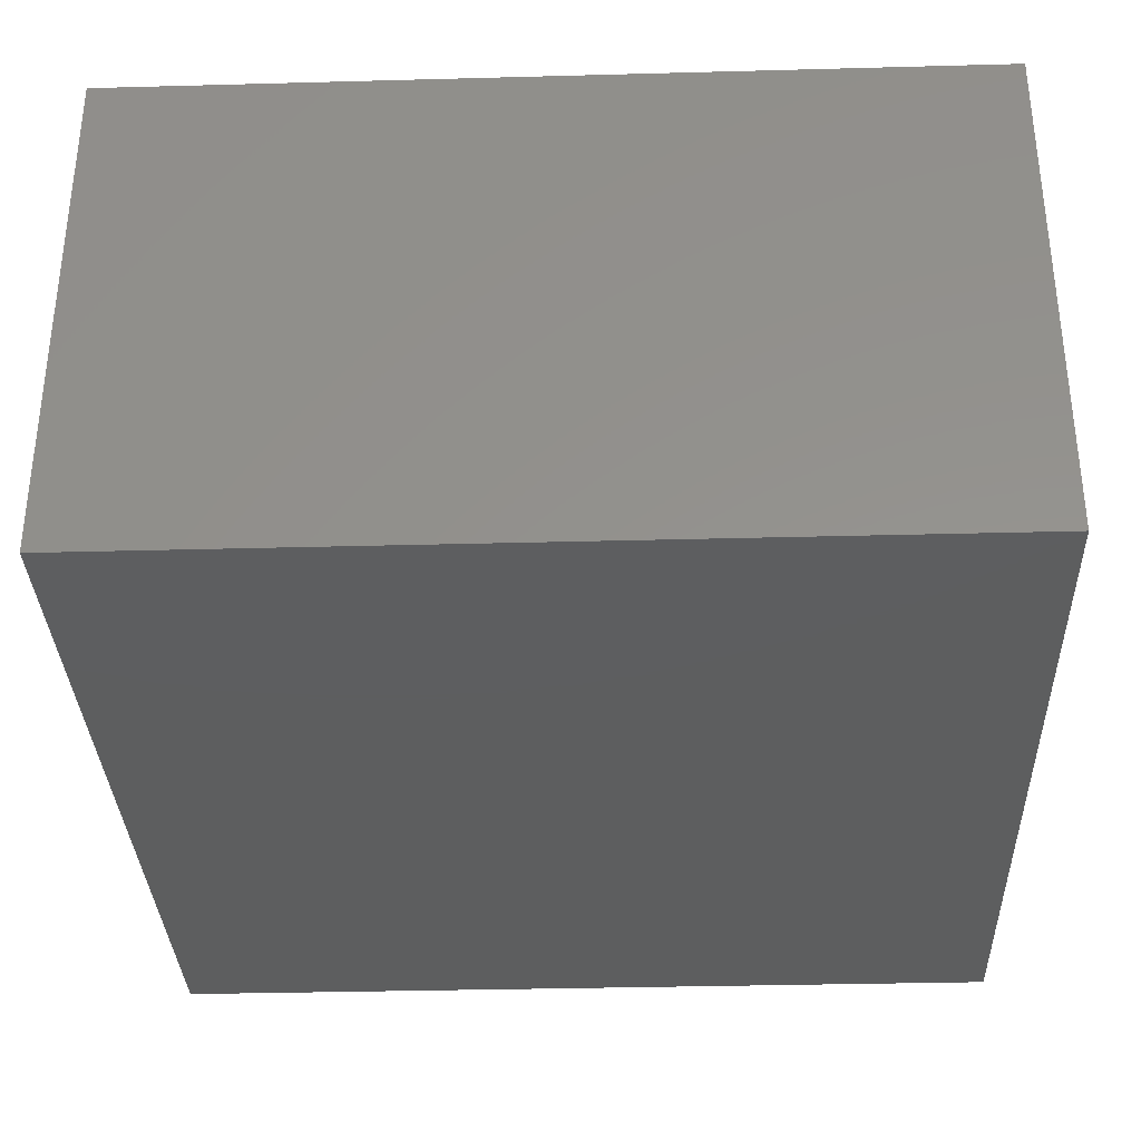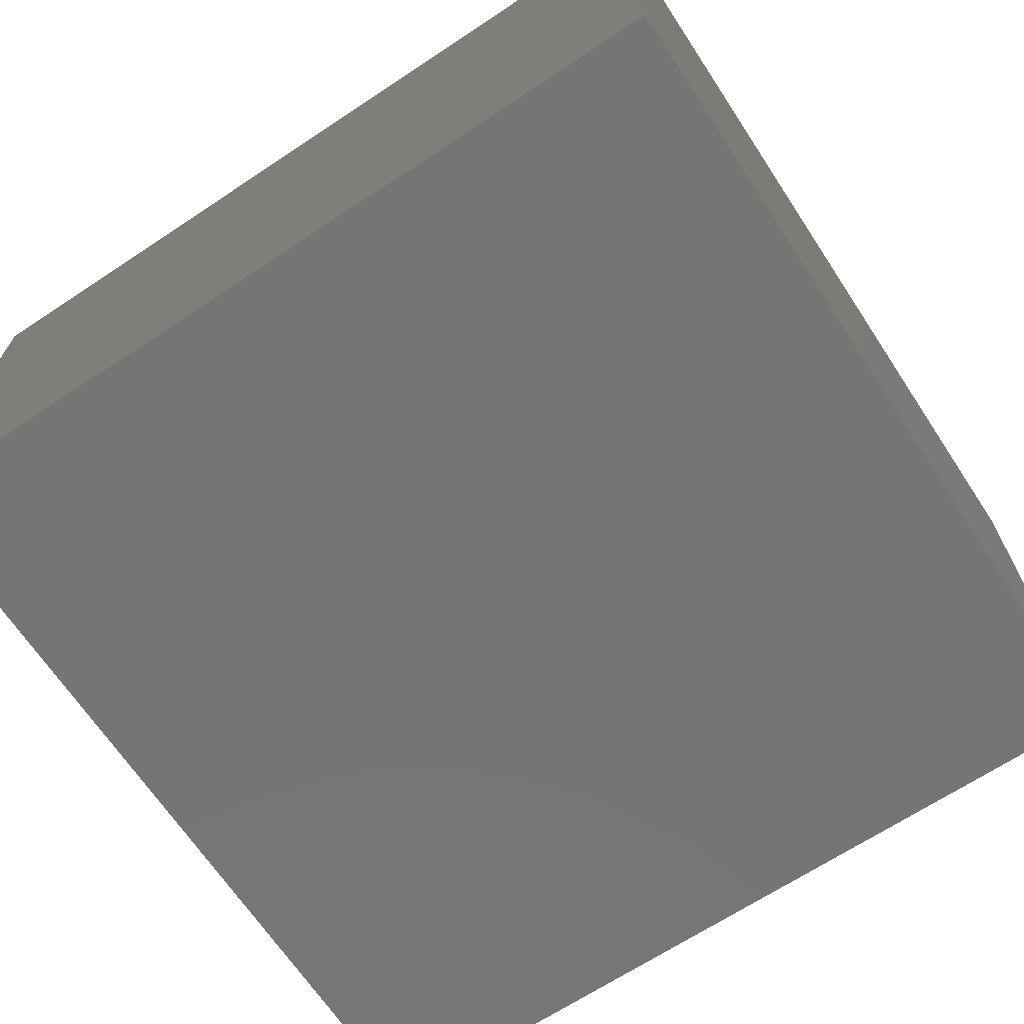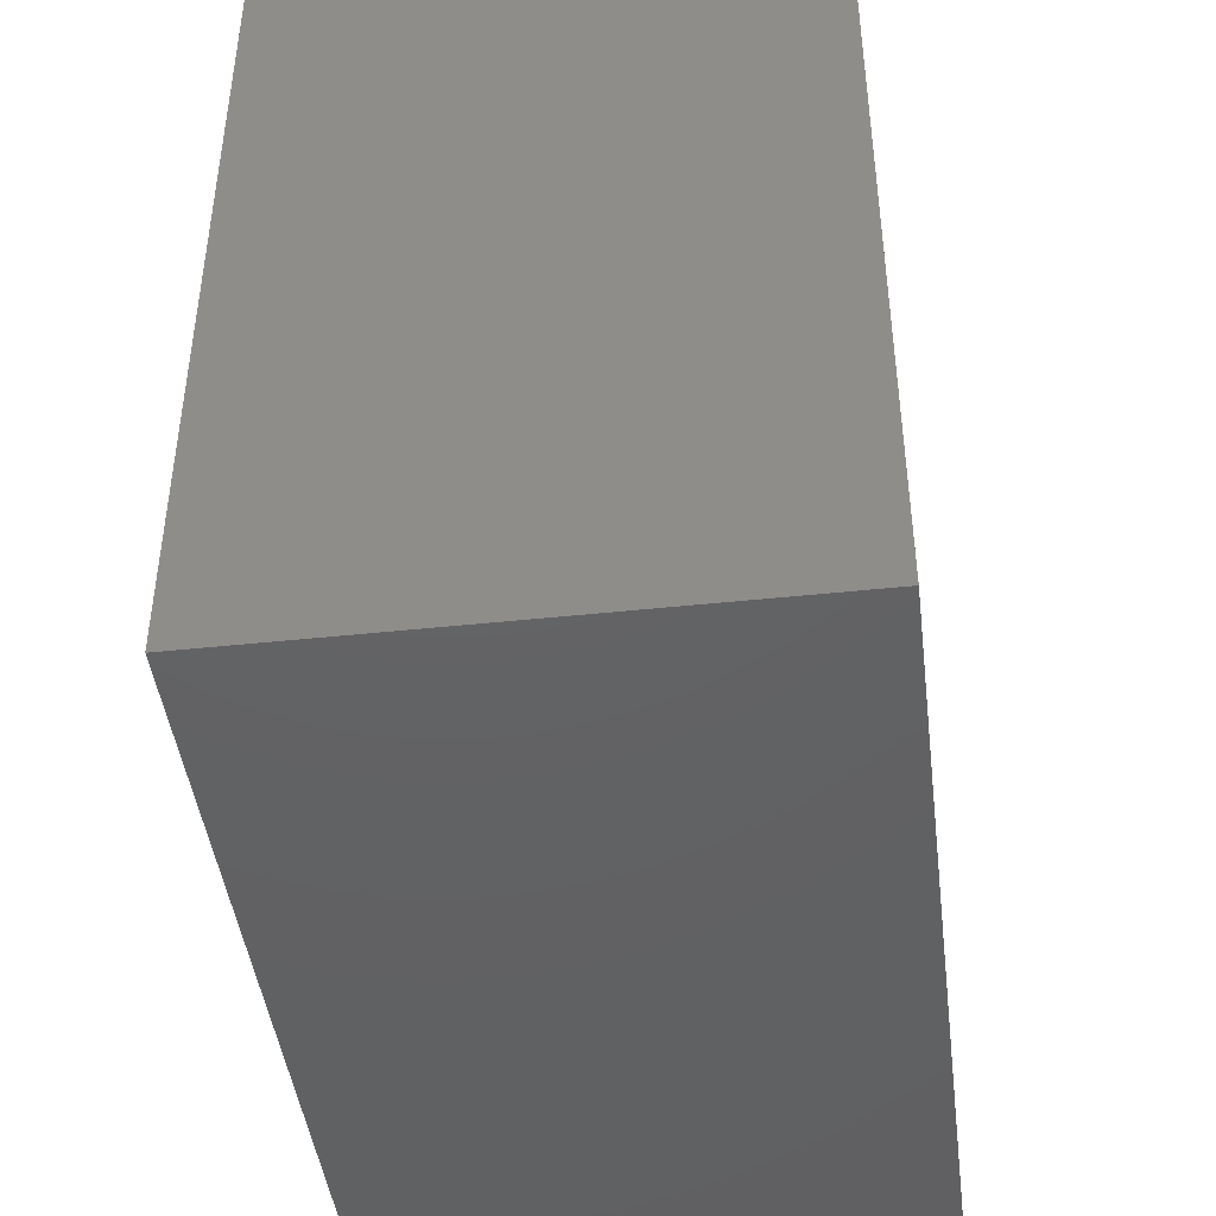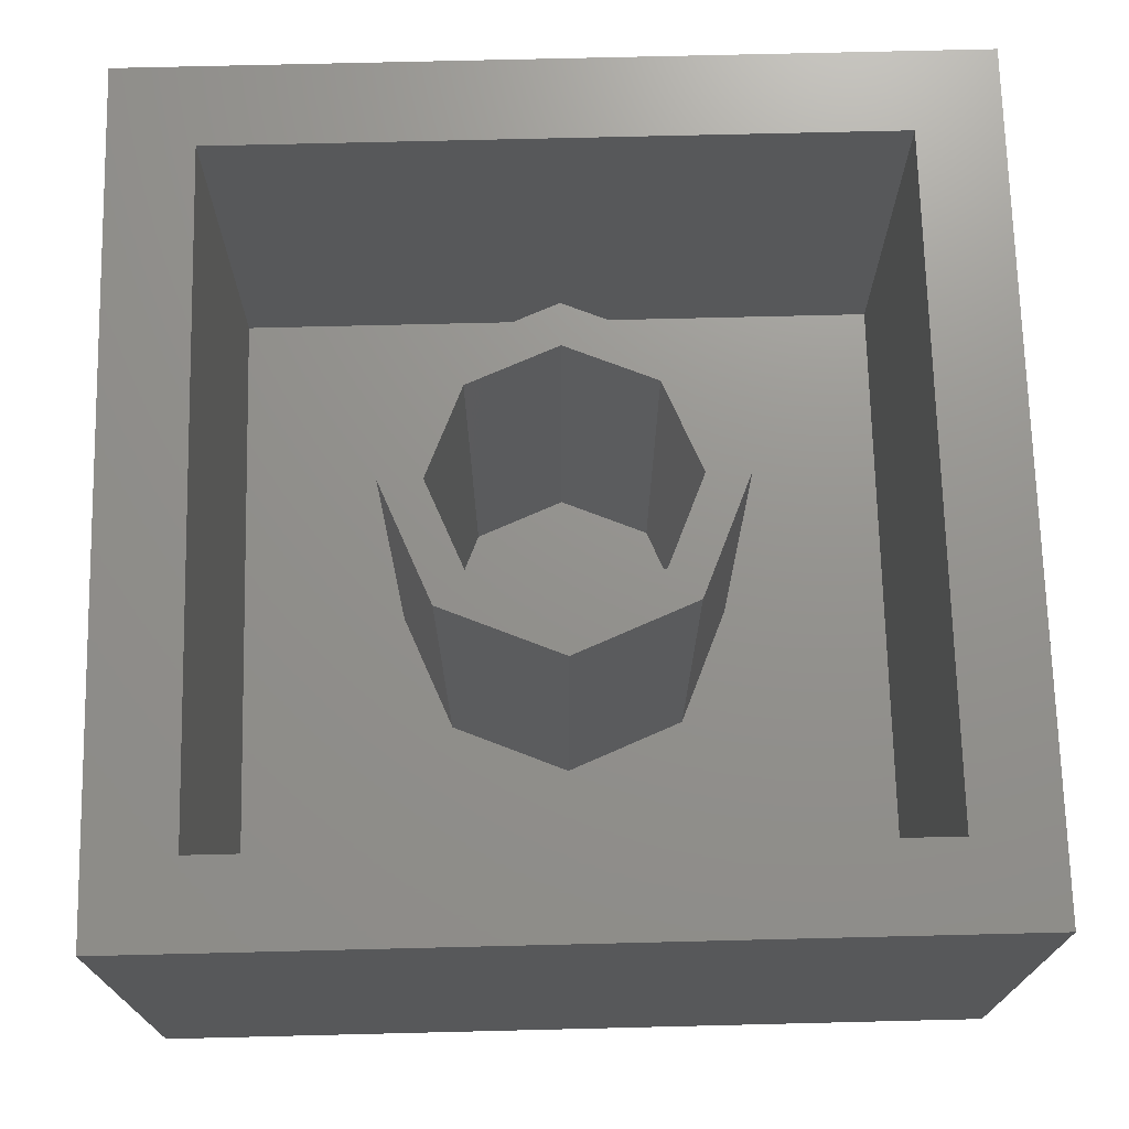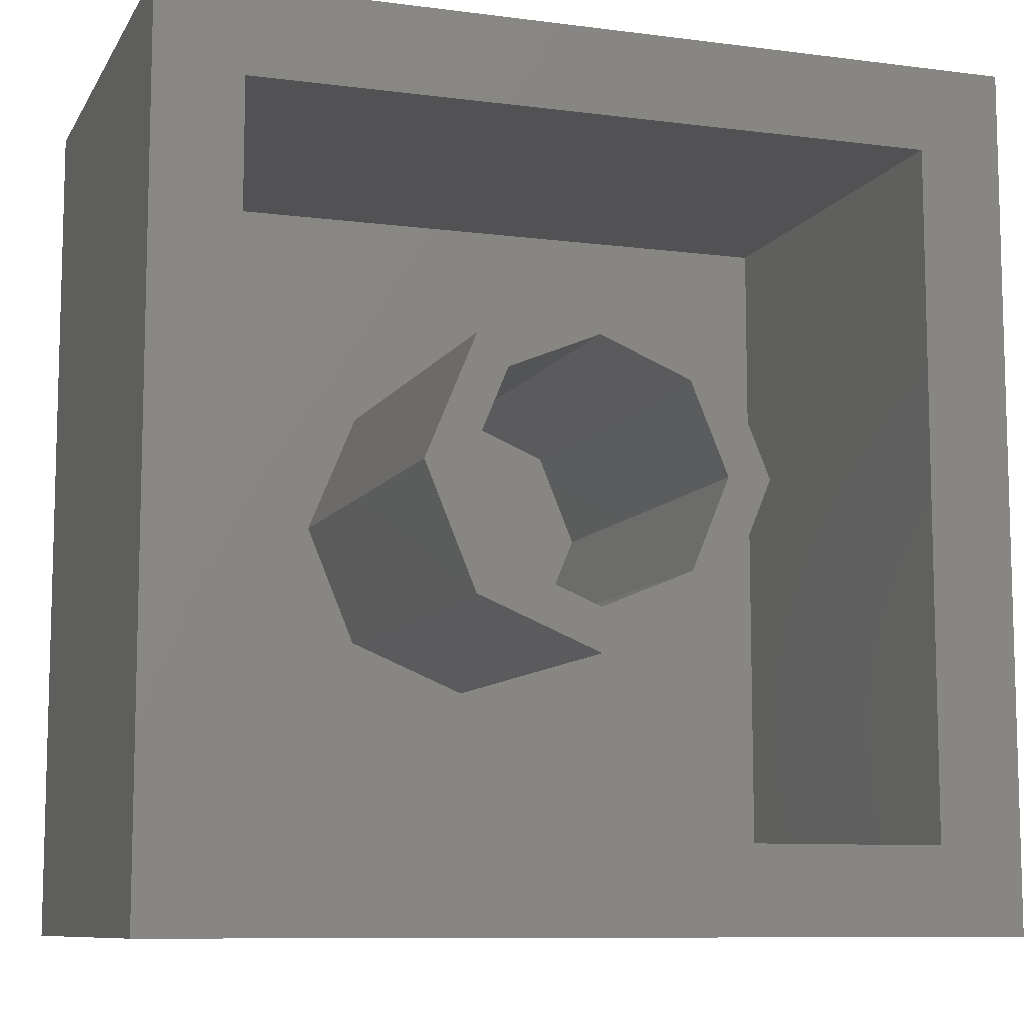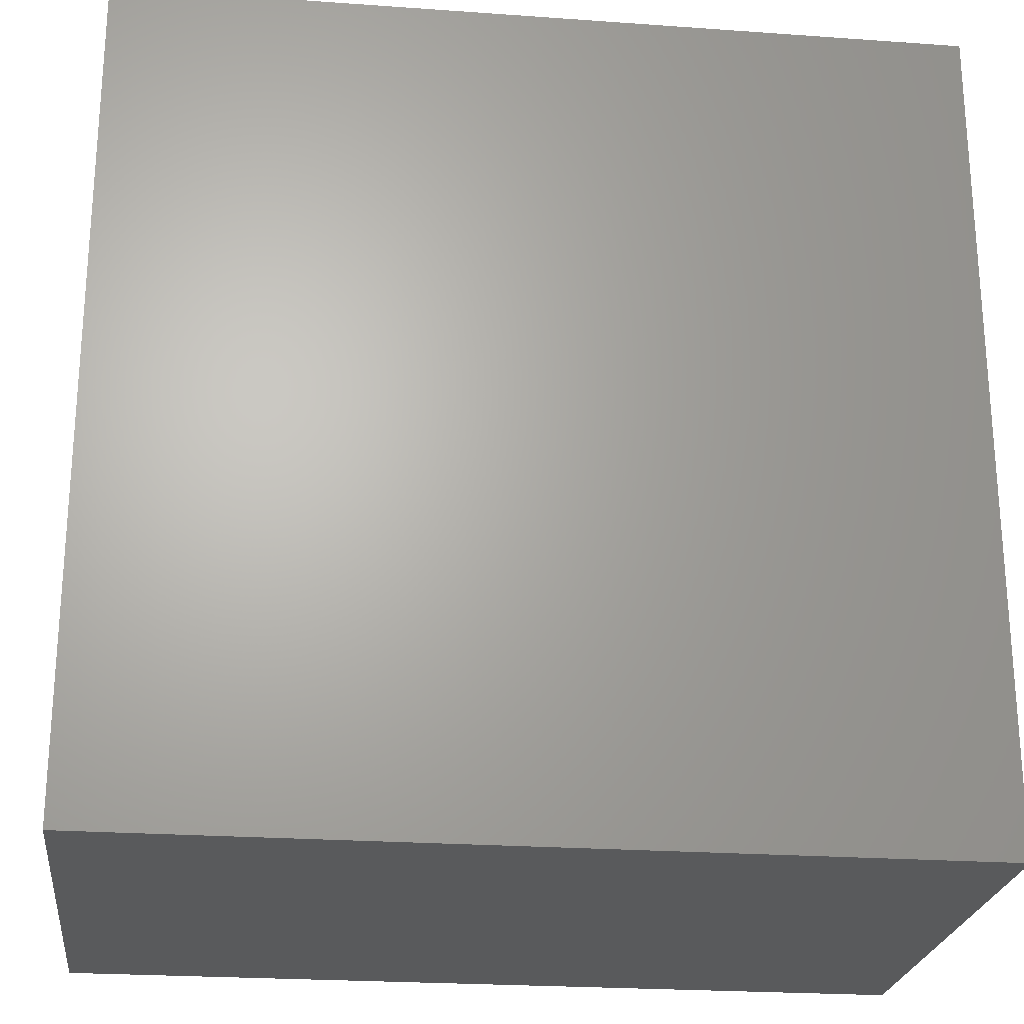
<metadata>
{"format":"stl","ext":"stl","renderer":"f3d","projection":"perspective","resolution":1024,"background":"white","views":[{"elev":-33.6,"azim":-177.9,"up":"+Y"},{"elev":-67.6,"azim":123.5,"up":"+Y"},{"elev":-44.5,"azim":-82.9,"up":"+Z"},{"elev":71.6,"azim":-1.4,"up":"+Y"},{"elev":-9.4,"azim":161.2,"up":"+Z"},{"elev":-23.9,"azim":-6.8,"up":"+Z"}]}
</metadata>
<code>
# stl→obj: 130 verts, 222 faces
v -0.56 0.001 -0.784
v -0.2159 0.001 -0.4381
v -0.2052 0.001 -0.379
v -0.2052 0.001 -0.495
v -0.1729 0.001 -0.5403
v -0.1232 0.001 -0.5698
v -0.1821 0.001 -0.1169
v -0.1791 0.001 -0.06073
v -0.1783 0.001 -0.1802
v -0.1729 0.001 -0.3342
v -0.1232 0.001 -0.306
v -0.3001 0.001 0.4204
v -0.06 0.001 -0.2966
v 0.56 0.001 -0.784
v 0.004508 0.001 -0.5698
v -0.06 0.001 -0.5797
v -0.1693 0.001 -0.01173
v 0.04035 0.001 -0.1802
v -0.1458 0.001 0.05102
v -0.1147 0.001 0.103
v -0.2437 0.001 0.4545
v -0.2744 0.001 0.4379
v -0.0777 0.001 0.1458
v -0.03671 0.001 0.181
v -0.2099 0.001 0.4698
v -0.56 0.001 0.784
v -0.3969 0.001 0.6068
v -0.3454 0.001 0.6373
v -0.289 0.001 0.6641
v -0.2276 0.001 0.6874
v -0.159 0.001 0.7053
v 0.00518 0.001 0.2117
v -0.1386 0.001 0.4944
v -0.1747 0.001 0.4832
v -0.1021 0.001 0.5029
v 0.04483 0.001 0.2411
v -0.06695 0.001 0.5083
v -0.03492 0.001 0.5101
v -0.081 0.001 0.7161
v 0.0063 0.001 0.7197
v 0.004508 0.001 -0.306
v 0.05468 0.001 -0.3342
v 0.05468 0.001 -0.5403
v 0.08694 0.001 -0.495
v 0.08694 0.001 -0.379
v 0.0959 0.001 -0.01173
v 0.06633 0.001 -0.05566
v 0.04684 0.001 -0.1105
v 0.08022 0.001 0.2704
v 0.1743 0.001 0.05729
v 0.1326 0.001 0.025
v 0.09769 0.001 -0.4381
v 0.263 0.001 0.12
v 0.2187 0.001 0.08775
v 0.3047 0.001 0.1577
v 0.3414 0.001 0.2029
v 0.371 0.001 0.2581
v 0.04684 0.001 0.5014
v 0.1093 0.001 0.3011
v 0.1288 0.001 0.3359
v 0.1353 0.001 0.3774
v 0.1261 0.001 0.4332
v 0.09859 0.001 0.4751
v 0.09204 0.001 0.7145
v 0.56 0.001 0.784
v 0.3941 0.001 0.3545
v 0.3854 0.001 0.3022
v 0.397 0.001 0.4149
v 0.3853 0.001 0.5018
v 0.1683 0.001 0.6991
v 0.2349 0.001 0.6733
v 0.2921 0.001 0.6372
v 0.3504 0.001 0.5759
v 0.24 0.96 0
v 0.32 0.96 0
v 0.2263 0.96 -0.2263
v 0.1697 0.96 -0.1697
v 0 0.96 -0.32
v 0 0.96 -0.24
v -0.2263 0.96 -0.2263
v -0.1697 0.96 -0.1697
v -0.32 0.96 -0
v -0.24 0.96 -0
v -0.2263 0.96 0.2263
v -0.1697 0.96 0.1697
v -0 0.96 0.32
v -0 0.96 0.24
v 0.2263 0.96 0.2263
v 0.1697 0.96 0.1697
v 0.32 0.16 0
v 0.2263 0.16 -0.2263
v 0 0.16 -0.32
v -0.2263 0.16 -0.2263
v -0.32 0.16 -0
v -0.2263 0.16 0.2263
v -0 0.16 0.32
v 0.2263 0.16 0.2263
v 0.24 0.16 0
v 0.1697 0.16 -0.1697
v 0 0.16 -0.24
v -0.1697 0.16 -0.1697
v -0.24 0.16 -0
v -0.1697 0.16 0.1697
v -0 0.16 0.24
v 0.1697 0.16 0.1697
v -0.64 0.16 0.64
v 0.64 0.16 0.64
v 0.64 0.16 -0.64
v -0.64 0.16 -0.64
v -0.64 0.96 0.64
v 0.64 0.96 0.64
v -0.64 0.96 -0.64
v 0.64 0.96 -0.64
v 0.8 0.96 0.8
v -0.8 0.96 0.8
v -0.8 0.96 -0.8
v 0.8 0.96 -0.8
v 0.556 0 0.8
v 0.556 0 -0.8
v 0.8 0 -0.8
v 0.8 0 0.8
v -0.8 0 0.8
v -0.8 0 -0.8
v -0.556 0 -0.8
v -0.556 0 0.8
v 0.556 0 0.78
v -0.556 0 0.78
v 0.556 0 -0.78
v -0.556 0 -0.78
v 0.8 -0 0.8
f 1 2 3
f 2 1 4
f 5 4 1
f 1 6 5
f 7 8 1
f 1 9 7
f 10 9 3
f 11 9 10
f 1 3 9
f 12 1 8
f 13 9 11
f 14 15 16
f 6 1 16
f 12 8 17
f 18 9 13
f 19 20 12
f 16 1 14
f 12 17 19
f 21 22 23
f 24 25 21
f 23 22 12
f 26 27 28
f 27 26 12
f 29 30 26
f 28 29 26
f 26 30 31
f 12 26 1
f 32 33 34
f 24 34 25
f 21 23 24
f 35 33 32
f 36 37 35
f 37 36 38
f 31 39 26
f 32 34 24
f 12 20 23
f 26 39 40
f 18 13 41
f 42 18 41
f 43 14 44
f 42 45 18
f 46 47 48
f 46 48 18
f 49 38 36
f 18 45 50
f 18 51 46
f 45 52 14
f 45 14 53
f 50 51 18
f 52 44 14
f 50 45 54
f 55 53 14
f 56 55 14
f 45 53 54
f 14 57 56
f 43 15 14
f 58 49 59
f 60 61 59
f 58 59 61
f 62 63 58
f 58 61 62
f 40 64 65
f 38 49 58
f 66 67 65
f 68 66 65
f 14 67 57
f 69 68 65
f 70 71 65
f 72 73 65
f 65 73 69
f 72 65 71
f 70 65 64
f 14 65 67
f 40 65 26
f 35 32 36
f 74 75 76
f 74 76 77
f 77 76 78
f 77 78 79
f 79 78 80
f 79 80 81
f 81 80 82
f 81 82 83
f 83 82 84
f 83 84 85
f 85 84 86
f 85 86 87
f 87 86 88
f 87 88 89
f 89 88 75
f 89 75 74
f 75 90 91
f 75 91 76
f 76 91 92
f 76 92 78
f 78 92 93
f 78 93 80
f 80 93 94
f 80 94 82
f 82 94 95
f 82 95 84
f 84 95 96
f 84 96 86
f 86 96 97
f 86 97 88
f 88 97 90
f 88 90 75
f 98 74 77
f 98 77 99
f 99 77 79
f 99 79 100
f 100 79 81
f 100 81 101
f 101 81 83
f 101 83 102
f 102 83 85
f 102 85 103
f 103 85 87
f 103 87 104
f 104 87 89
f 104 89 105
f 105 89 74
f 105 74 98
f 106 107 108
f 106 108 109
f 106 110 111
f 106 111 107
f 109 112 110
f 109 110 106
f 108 113 112
f 108 112 109
f 107 111 113
f 107 113 108
f 114 111 110
f 114 110 115
f 115 110 112
f 115 112 116
f 116 112 113
f 116 113 117
f 117 113 111
f 117 111 114
f 118 119 120
f 118 120 121
f 122 123 124
f 122 124 125
f 118 126 127
f 118 127 125
f 119 128 129
f 119 129 124
f 120 117 114
f 120 114 130
f 123 116 117
f 123 117 120
f 122 115 116
f 122 116 123
f 130 114 115
f 130 115 122
f 10 3 2
f 4 5 2
f 11 10 2
f 7 48 8
f 9 18 7
f 2 5 6
f 13 11 6
f 13 6 16
f 13 16 15
f 47 19 17
f 20 19 47
f 48 17 8
f 41 13 15
f 23 20 46
f 15 52 41
f 11 2 6
f 12 22 27
f 21 25 29
f 22 21 28
f 27 22 28
f 28 21 29
f 29 34 30
f 29 25 34
f 33 31 30
f 46 24 23
f 31 35 39
f 35 31 33
f 39 37 38
f 37 39 35
f 39 38 40
f 33 30 34
f 48 7 18
f 52 42 41
f 50 36 32
f 46 20 47
f 48 47 17
f 24 46 51
f 52 43 44
f 43 52 15
f 45 42 52
f 51 32 24
f 54 49 36
f 59 53 55
f 53 49 54
f 36 50 54
f 50 32 51
f 60 55 56
f 49 53 59
f 61 60 67
f 55 60 59
f 40 58 64
f 38 58 40
f 63 70 58
f 58 70 64
f 62 72 63
f 62 61 68
f 67 66 61
f 68 61 66
f 62 68 69
f 63 71 70
f 62 73 72
f 71 63 72
f 62 69 73
f 60 57 67
f 57 60 56

</code>
